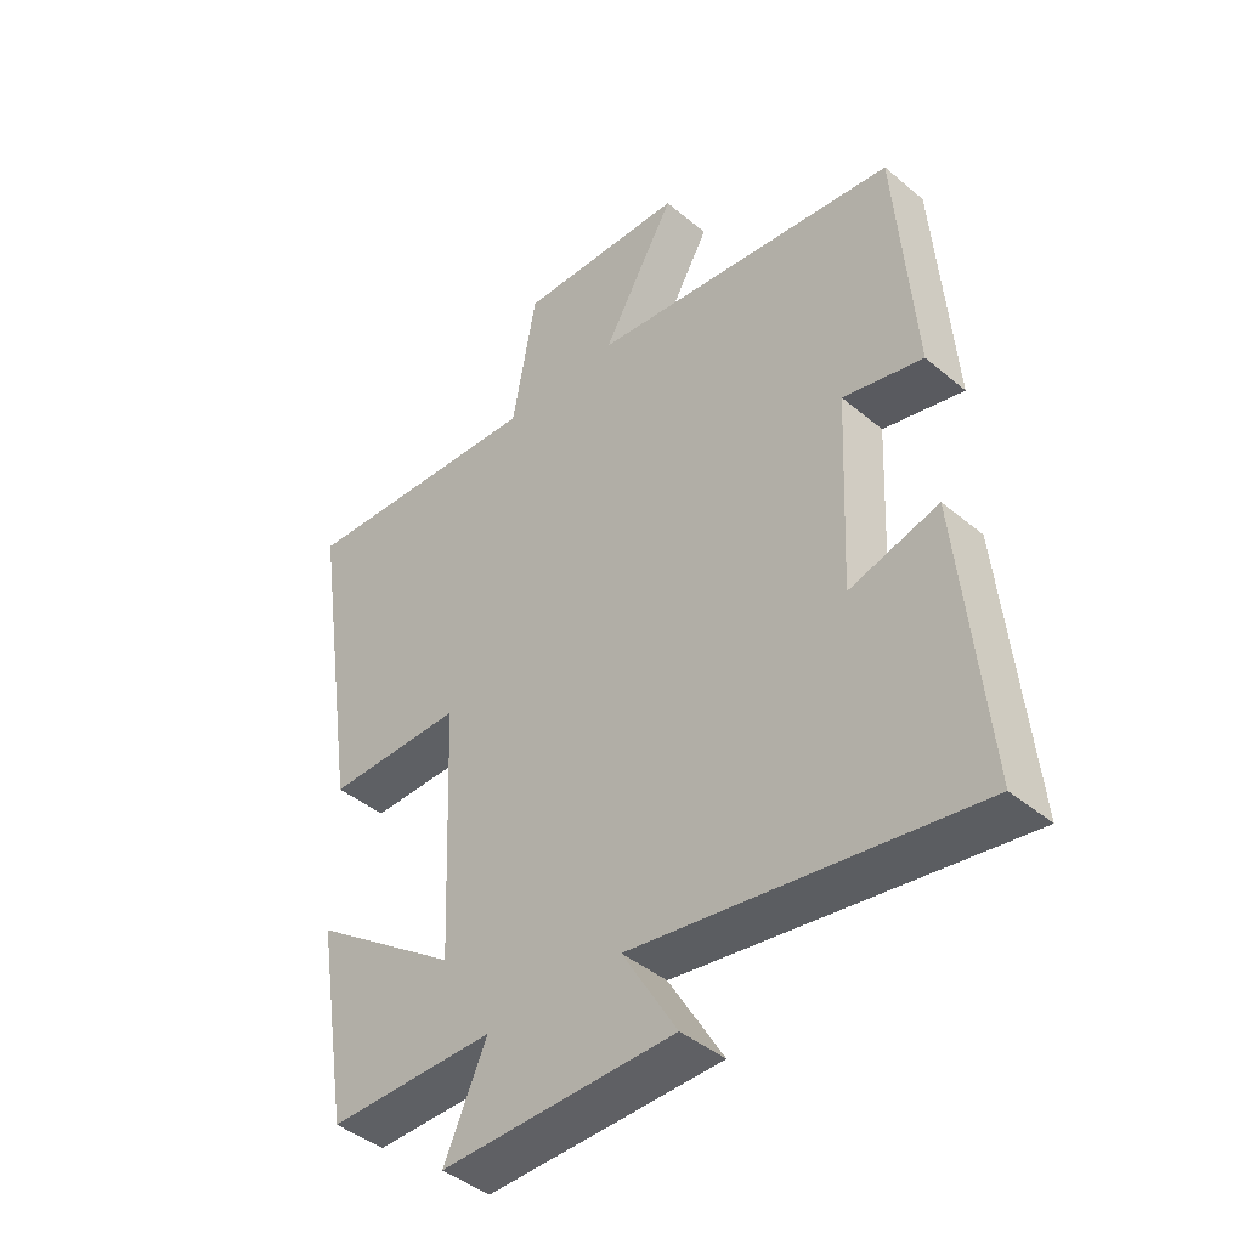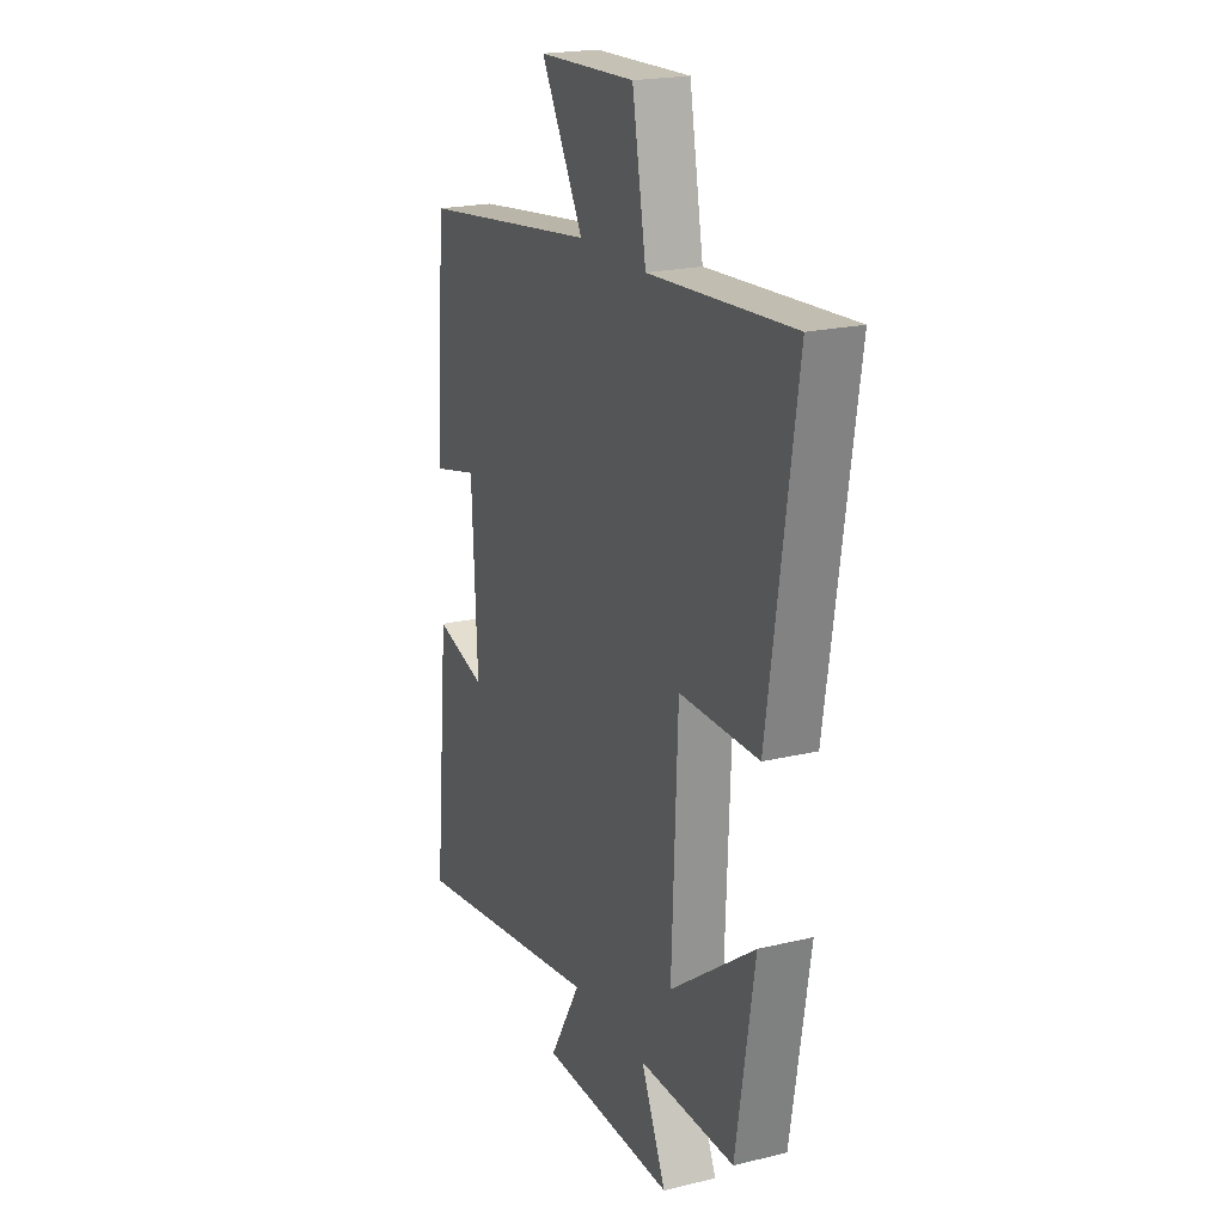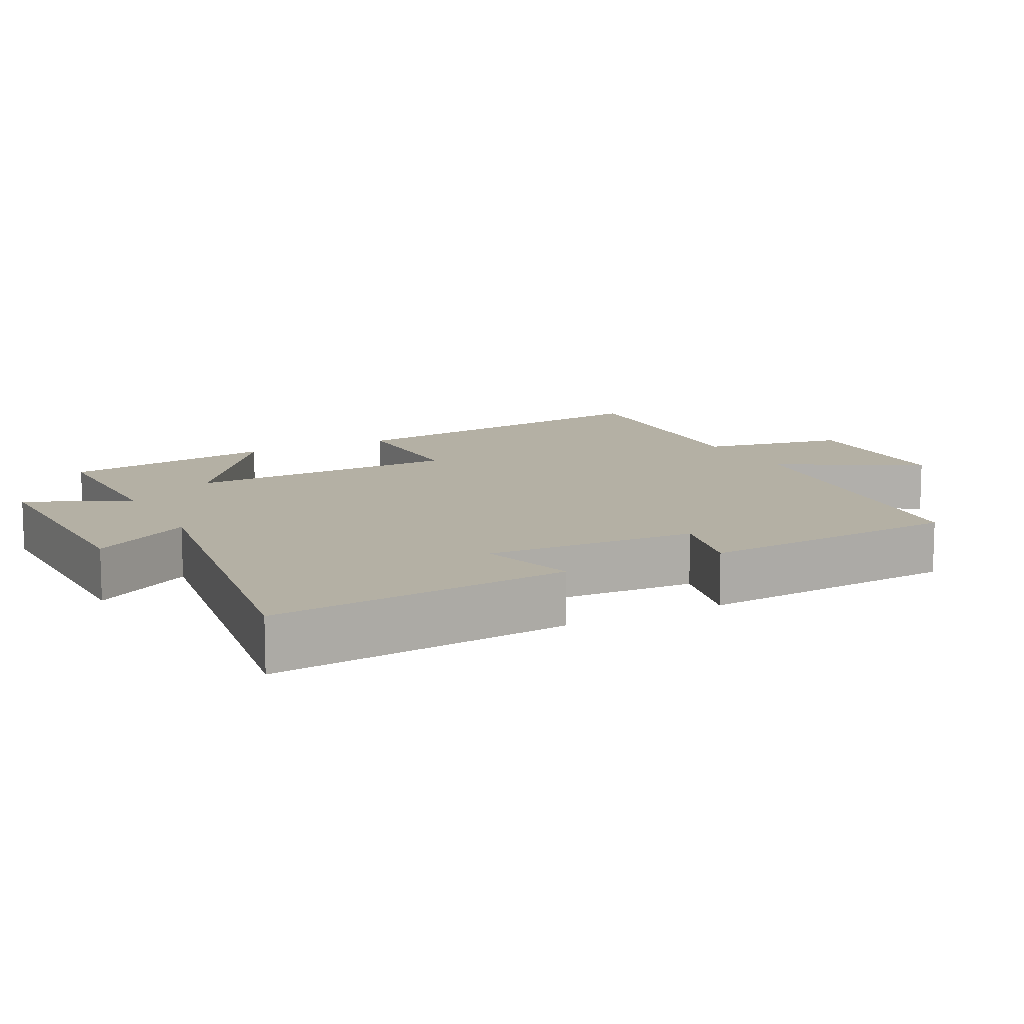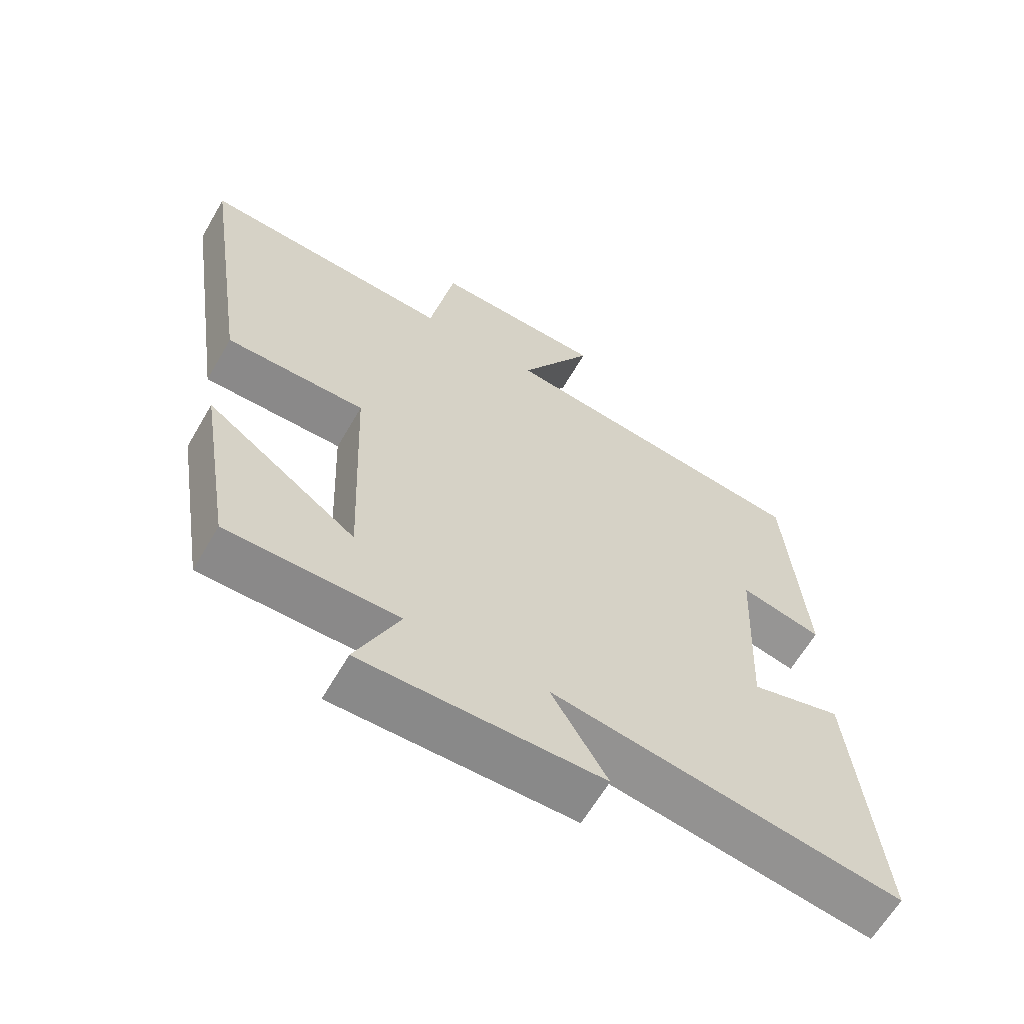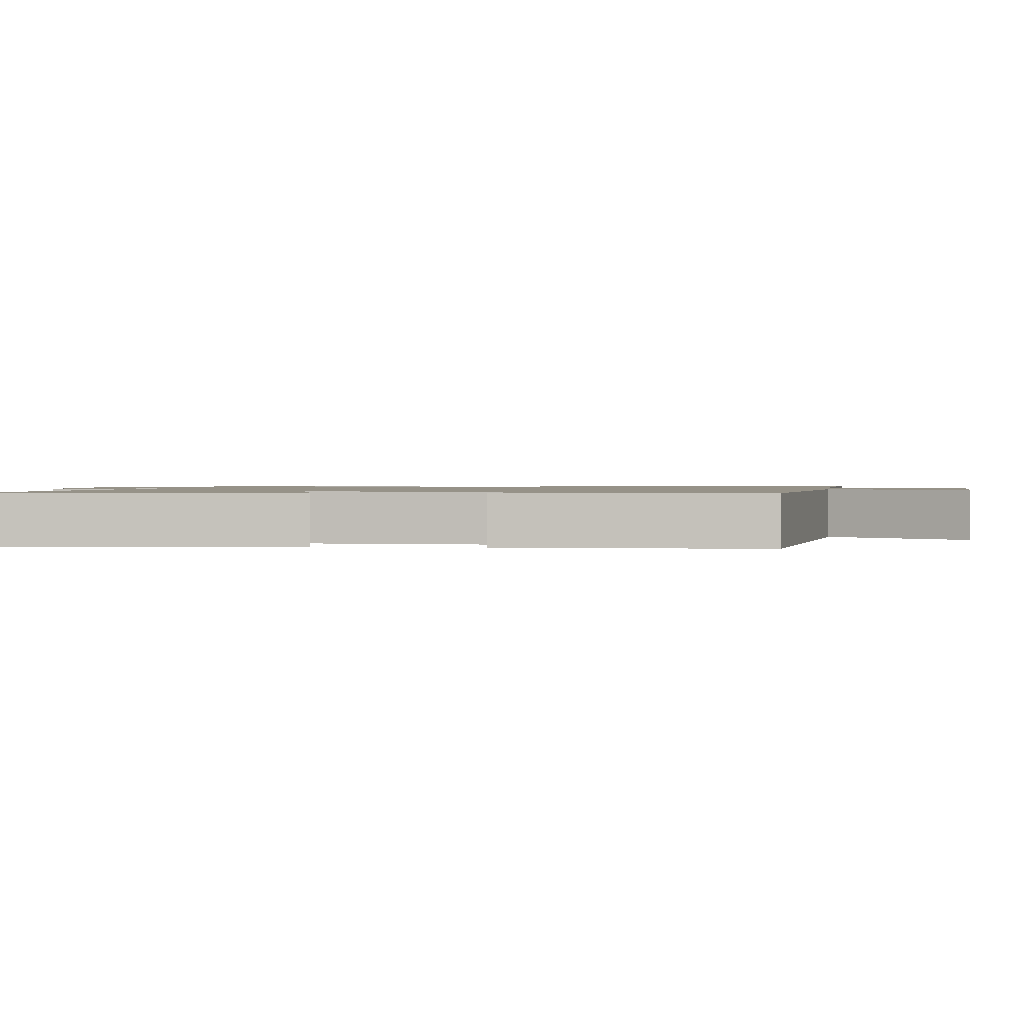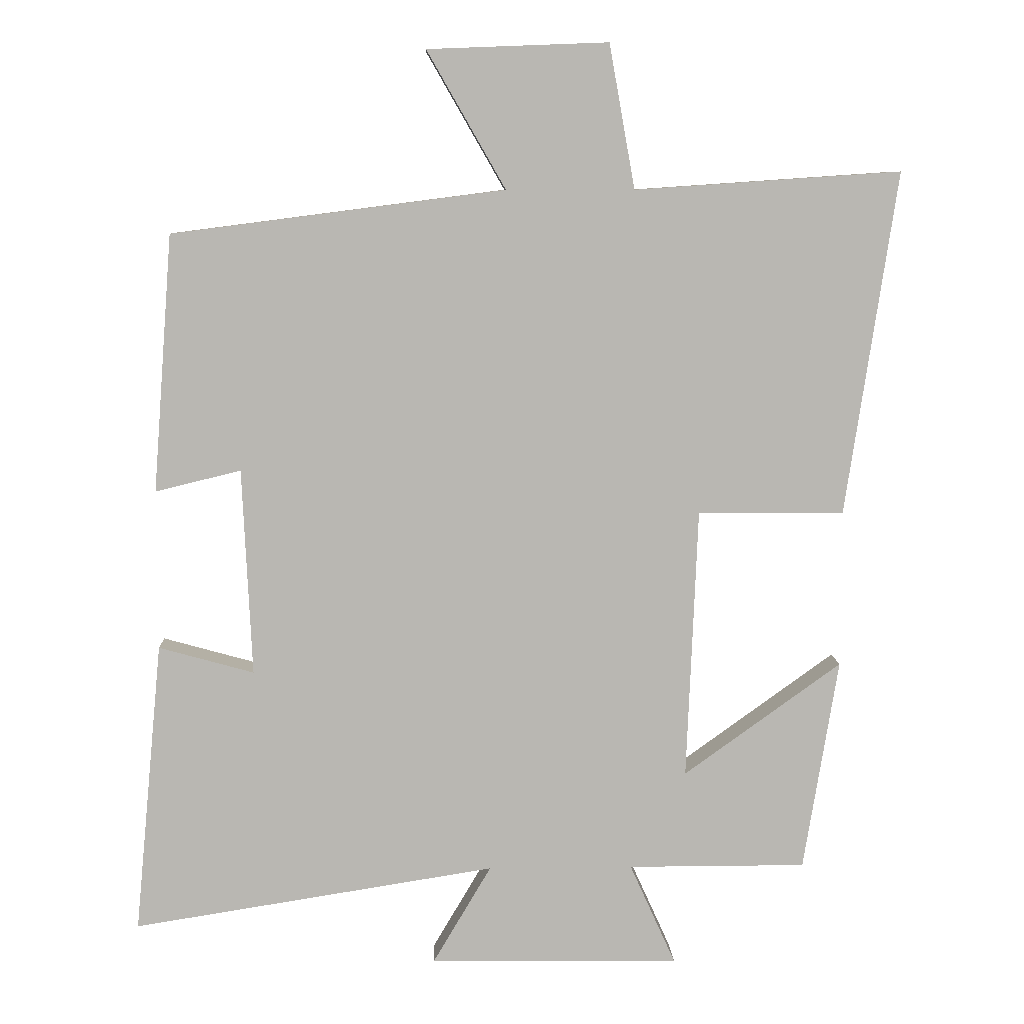
<metadata>
{"format":"obj","ext":"obj","renderer":"f3d","projection":"perspective","resolution":1024,"background":"white","views":[{"elev":-43.1,"azim":-134.7,"up":"+Z"},{"elev":20.8,"azim":66.5,"up":"+Z"},{"elev":11.5,"azim":-117.5,"up":"+Y"},{"elev":-63.3,"azim":149.9,"up":"+Z"},{"elev":1.2,"azim":-82.4,"up":"+Y"},{"elev":8.1,"azim":-2.1,"up":"+Z"}]}
</metadata>
<code>
v 0.574 0.07 0.526
v 0.5 0.07 0.032
v 0.289 0.07 0.032
v 0.273 0.07 -0.358
v 0.5 0.07 -0.194
v 0.45 0.07 -0.5
v 0.193 0.07 -0.5
v 0.259 0.07 -0.646
v -0.101 0.07 -0.642
v -0.017 0.07 -0.5
v -0.54 0.07 -0.583
v -0.5 0.07 -0.162
v -0.363 0.07 -0.2
v -0.377 0.07 0.098
v -0.5 0.07 0.068
v -0.472 0.07 0.438
v 0.007 0.07 0.5
v -0.106 0.07 0.697
v 0.154 0.07 0.707
v 0.191 0.07 0.5
v 0.574 0 0.526
v 0.5 0 0.032
v 0.289 0 0.032
v 0.273 0 -0.358
v 0.5 0 -0.194
v 0.45 0 -0.5
v 0.193 0 -0.5
v 0.259 0 -0.646
v -0.101 0 -0.642
v -0.017 0 -0.5
v -0.54 0 -0.583
v -0.5 0 -0.162
v -0.363 0 -0.2
v -0.377 0 0.098
v -0.5 0 0.068
v -0.472 0 0.438
v 0.007 0 0.5
v -0.106 0 0.697
v 0.154 0 0.707
v 0.191 0 0.5
f 17 18 19 20
f 16 17 20
f 15 16 20
f 14 15 20
f 13 14 20 1
f 10 11 12 13
f 7 8 9 10
f 4 5 6 7
f 7 10 13
f 4 7 13
f 3 4 13
f 1 2 3
f 1 3 13
f 40 39 38 37
f 40 37 36
f 40 36 35
f 40 35 34
f 21 40 34 33
f 33 32 31 30
f 30 29 28 27
f 27 26 25 24
f 33 30 27
f 33 27 24
f 33 24 23
f 23 22 21
f 33 23 21
f 1 21 22 2
f 2 22 23 3
f 3 23 24 4
f 4 24 25 5
f 5 25 26 6
f 6 26 27 7
f 7 27 28 8
f 8 28 29 9
f 9 29 30 10
f 10 30 31 11
f 11 31 32 12
f 12 32 33 13
f 13 33 34 14
f 14 34 35 15
f 15 35 36 16
f 16 36 37 17
f 17 37 38 18
f 18 38 39 19
f 19 39 40 20
f 20 40 21 1

</code>
